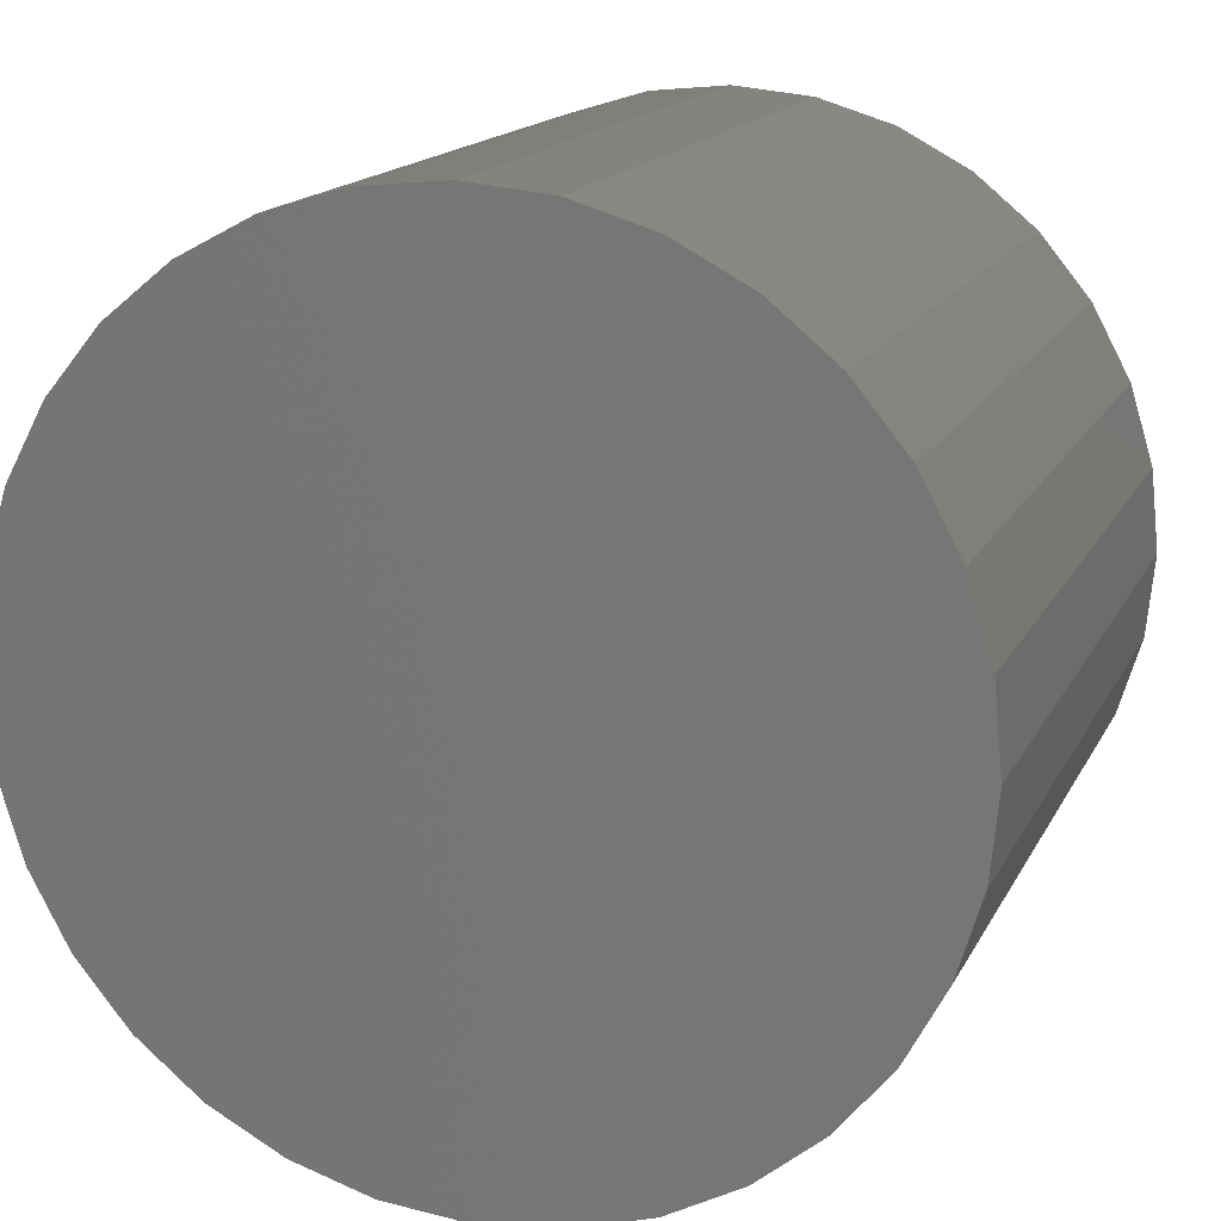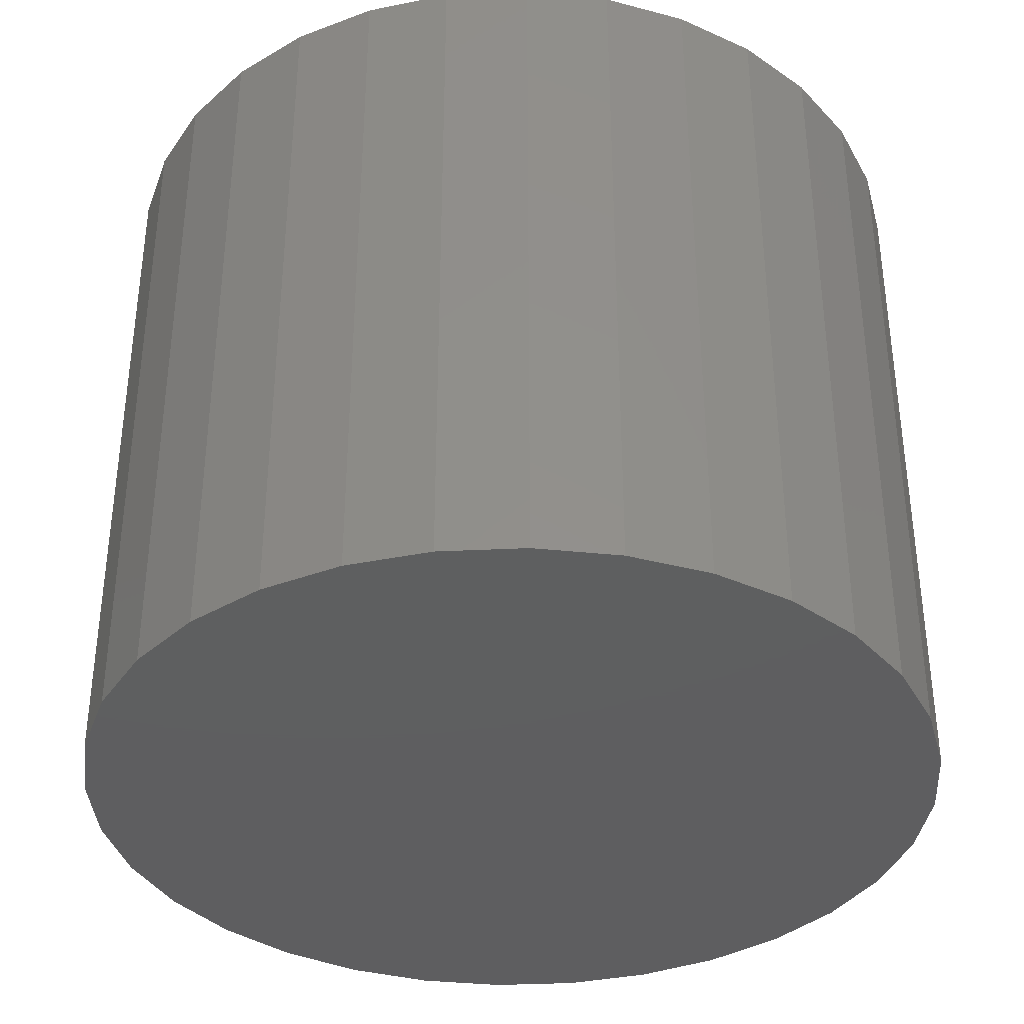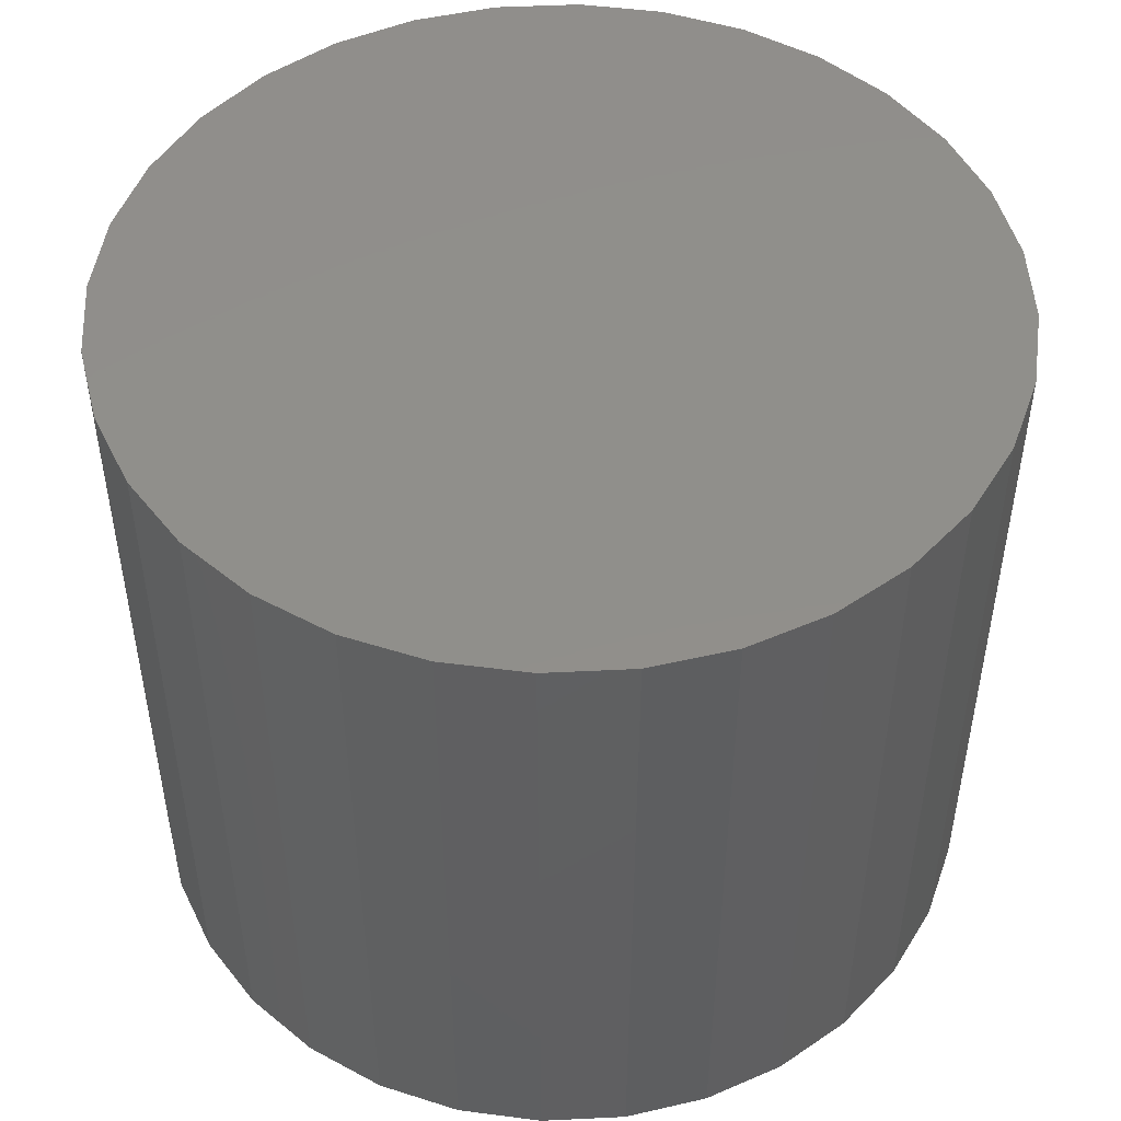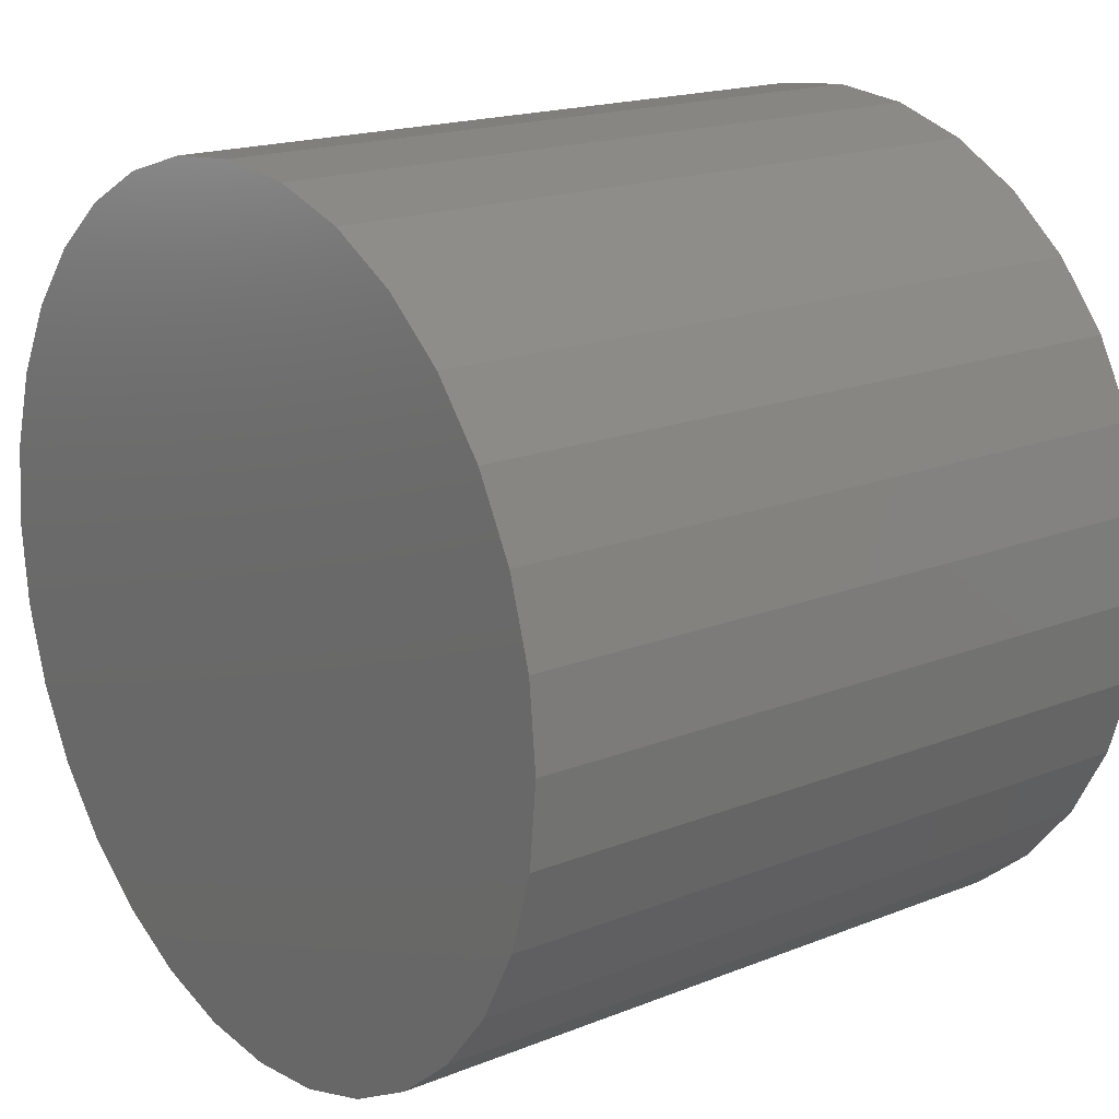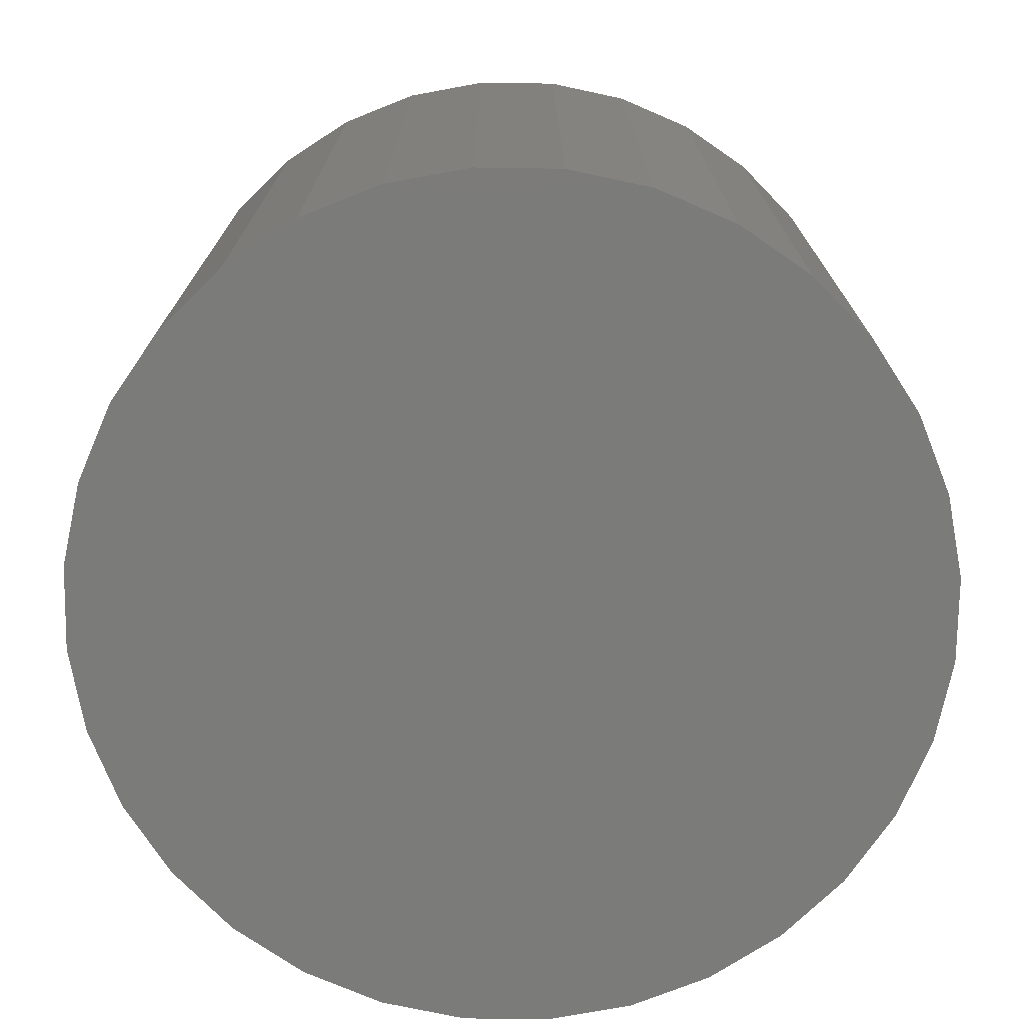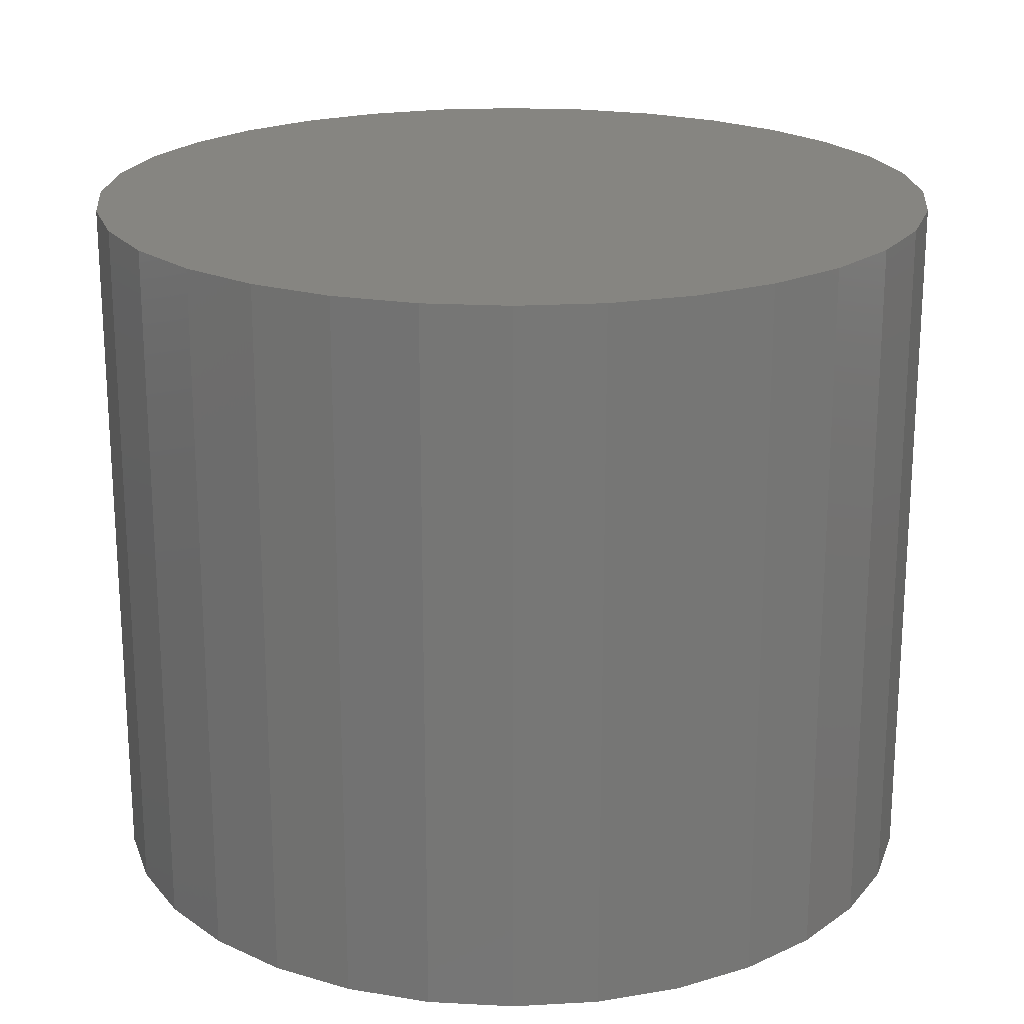
<metadata>
{"format":"stl","ext":"stl","renderer":"f3d","projection":"perspective","resolution":1024,"background":"white","views":[{"elev":15.7,"azim":-161.1,"up":"+Z"},{"elev":-36.6,"azim":87.9,"up":"+Y"},{"elev":49.1,"azim":-121.2,"up":"+Y"},{"elev":17.9,"azim":52.1,"up":"+Z"},{"elev":-74.1,"azim":-130.2,"up":"+Y"},{"elev":20.8,"azim":56.1,"up":"+Y"}]}
</metadata>
<code>
# stl→obj: 64 verts, 124 faces
v -2.305 -0.8179 6.629
v -2.305 -0.5102 6.629
v -2.269 -0.5102 6.633
v -2.269 -0.8179 6.633
v -2.234 -0.5102 6.643
v -2.234 -0.8179 6.643
v -2.202 -0.5102 6.66
v -2.202 -0.8179 6.66
v -2.174 -0.5102 6.683
v -2.174 -0.8179 6.683
v -2.151 -0.5102 6.711
v -2.151 -0.8179 6.711
v -2.134 -0.5102 6.743
v -2.134 -0.8179 6.743
v -2.124 -0.5102 6.778
v -2.124 -0.8179 6.778
v -2.12 -0.5102 6.814
v -2.12 -0.8179 6.814
v -2.124 -0.5102 6.85
v -2.124 -0.8179 6.85
v -2.134 -0.5102 6.885
v -2.134 -0.8179 6.885
v -2.151 -0.5102 6.916
v -2.151 -0.8179 6.916
v -2.174 -0.5102 6.944
v -2.174 -0.8179 6.944
v -2.202 -0.5102 6.967
v -2.202 -0.8179 6.967
v -2.234 -0.5102 6.984
v -2.234 -0.8179 6.984
v -2.269 -0.5102 6.995
v -2.269 -0.8179 6.995
v -2.305 -0.5102 6.999
v -2.305 -0.8179 6.999
v -2.341 -0.5102 6.995
v -2.341 -0.8179 6.995
v -2.376 -0.5102 6.984
v -2.376 -0.8179 6.984
v -2.407 -0.5102 6.967
v -2.407 -0.8179 6.967
v -2.435 -0.5102 6.944
v -2.435 -0.8179 6.944
v -2.458 -0.5102 6.916
v -2.458 -0.8179 6.916
v -2.475 -0.5102 6.885
v -2.475 -0.8179 6.885
v -2.486 -0.5102 6.85
v -2.486 -0.8179 6.85
v -2.49 -0.5102 6.814
v -2.49 -0.8179 6.814
v -2.486 -0.5102 6.778
v -2.486 -0.8179 6.778
v -2.475 -0.5102 6.743
v -2.475 -0.8179 6.743
v -2.458 -0.5102 6.711
v -2.458 -0.8179 6.711
v -2.435 -0.5102 6.683
v -2.435 -0.8179 6.683
v -2.407 -0.5102 6.66
v -2.407 -0.8179 6.66
v -2.376 -0.5102 6.643
v -2.376 -0.8179 6.643
v -2.341 -0.5102 6.633
v -2.341 -0.8179 6.633
f 1 2 3
f 3 4 1
f 4 3 5
f 5 6 4
f 6 5 7
f 7 8 6
f 8 7 9
f 9 10 8
f 10 9 11
f 11 12 10
f 12 11 13
f 13 14 12
f 14 13 15
f 15 16 14
f 16 15 17
f 17 18 16
f 18 17 19
f 19 20 18
f 20 19 21
f 21 22 20
f 22 21 23
f 23 24 22
f 24 23 25
f 25 26 24
f 26 25 27
f 27 28 26
f 28 27 29
f 29 30 28
f 30 29 31
f 31 32 30
f 32 31 33
f 33 34 32
f 34 33 35
f 35 36 34
f 36 35 37
f 37 38 36
f 38 37 39
f 39 40 38
f 40 39 41
f 41 42 40
f 42 41 43
f 43 44 42
f 44 43 45
f 45 46 44
f 46 45 47
f 47 48 46
f 48 47 49
f 49 50 48
f 50 49 51
f 51 52 50
f 52 51 53
f 53 54 52
f 54 53 55
f 55 56 54
f 56 55 57
f 57 58 56
f 58 57 59
f 59 60 58
f 60 59 61
f 61 62 60
f 3 7 5
f 11 9 7
f 15 13 11
f 19 17 15
f 23 21 19
f 27 25 23
f 31 29 27
f 35 33 31
f 39 37 35
f 43 41 39
f 47 45 43
f 51 49 47
f 55 53 51
f 59 57 55
f 63 61 59
f 3 2 63
f 3 11 7
f 19 15 11
f 27 23 19
f 35 31 27
f 43 39 35
f 51 47 43
f 59 55 51
f 3 63 59
f 3 19 11
f 35 27 19
f 51 43 35
f 3 59 51
f 3 35 19
f 3 51 35
f 2 1 64
f 64 63 2
f 62 61 63
f 63 64 62
f 1 62 64
f 58 60 62
f 54 56 58
f 50 52 54
f 46 48 50
f 42 44 46
f 38 40 42
f 34 36 38
f 30 32 34
f 26 28 30
f 22 24 26
f 18 20 22
f 14 16 18
f 10 12 14
f 6 8 10
f 1 4 6
f 1 58 62
f 50 54 58
f 42 46 50
f 34 38 42
f 26 30 34
f 18 22 26
f 10 14 18
f 1 6 10
f 1 50 58
f 34 42 50
f 18 26 34
f 1 10 18
f 1 34 50
f 1 18 34

</code>
